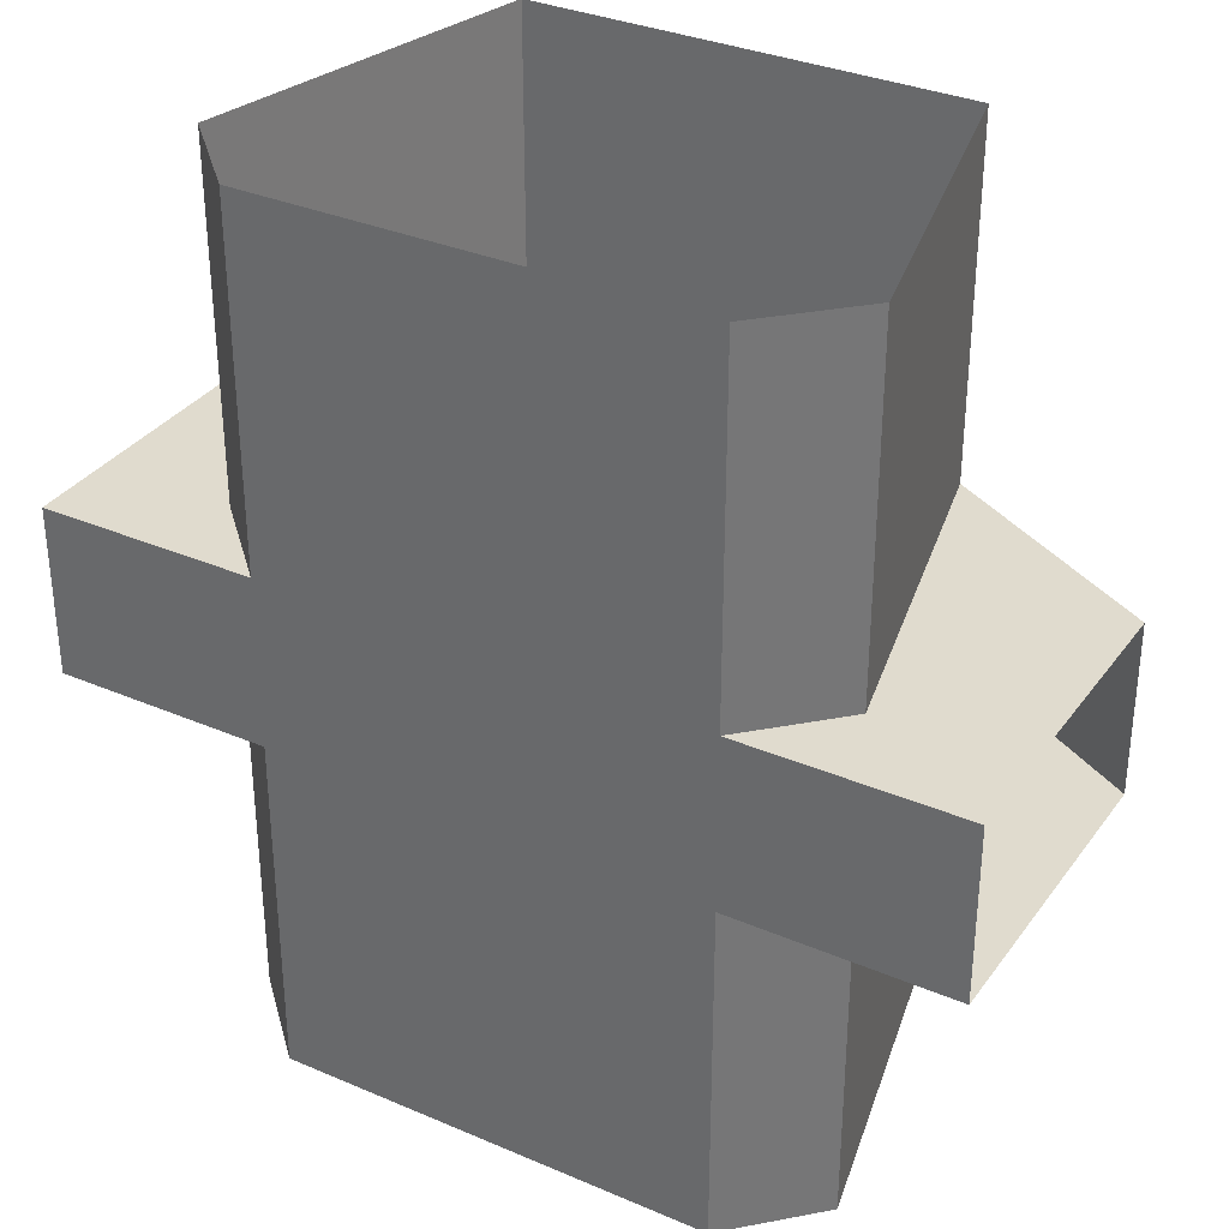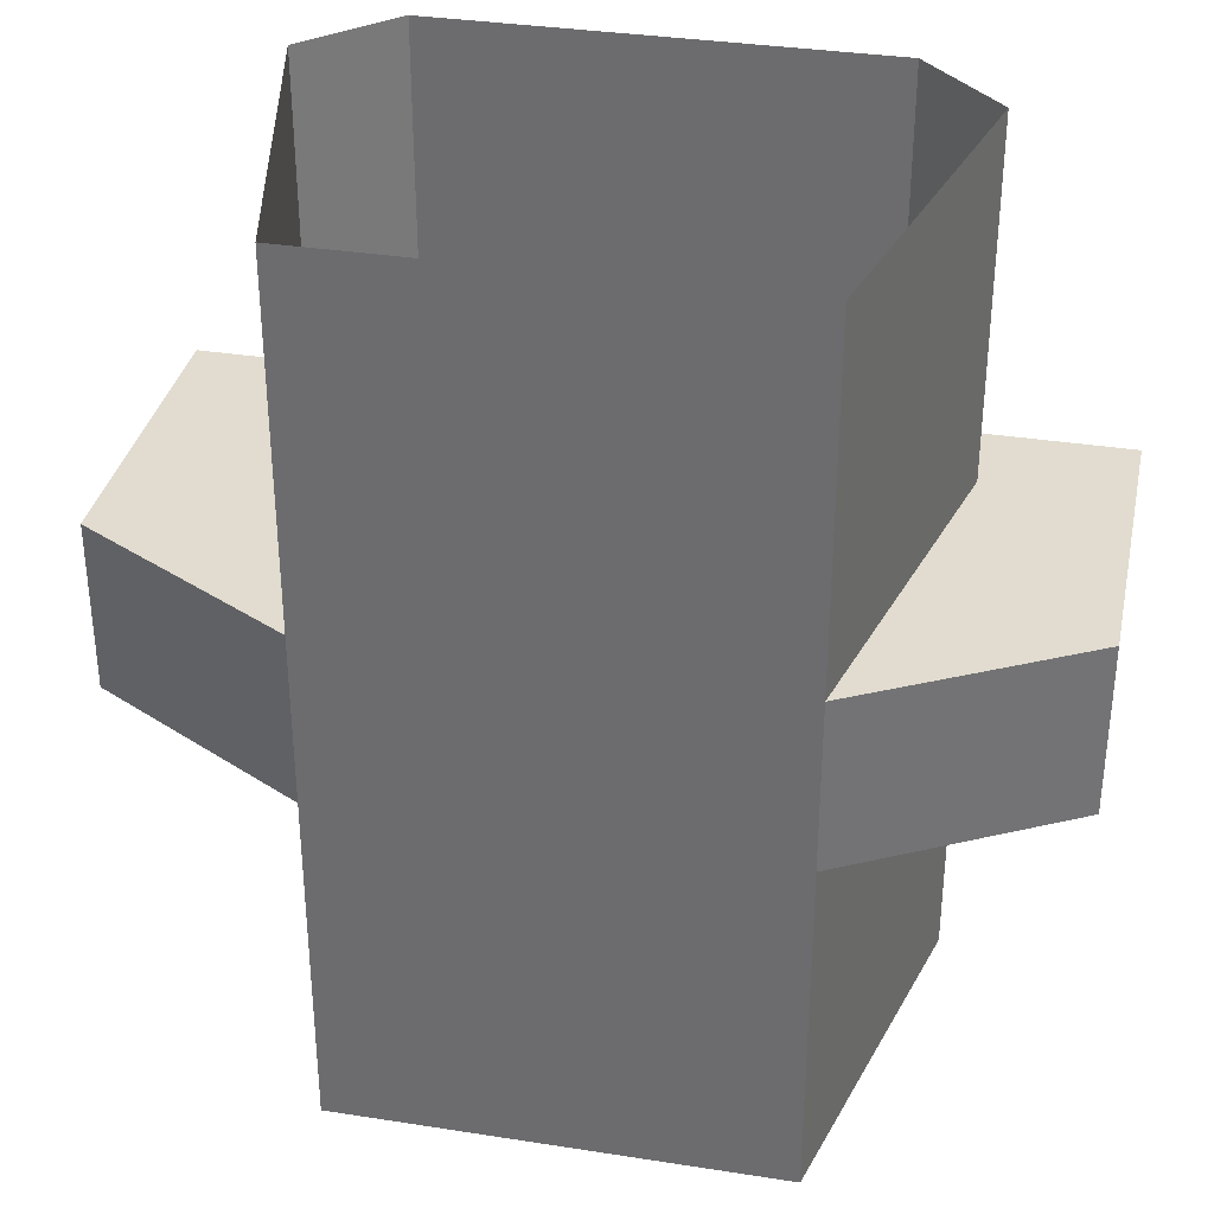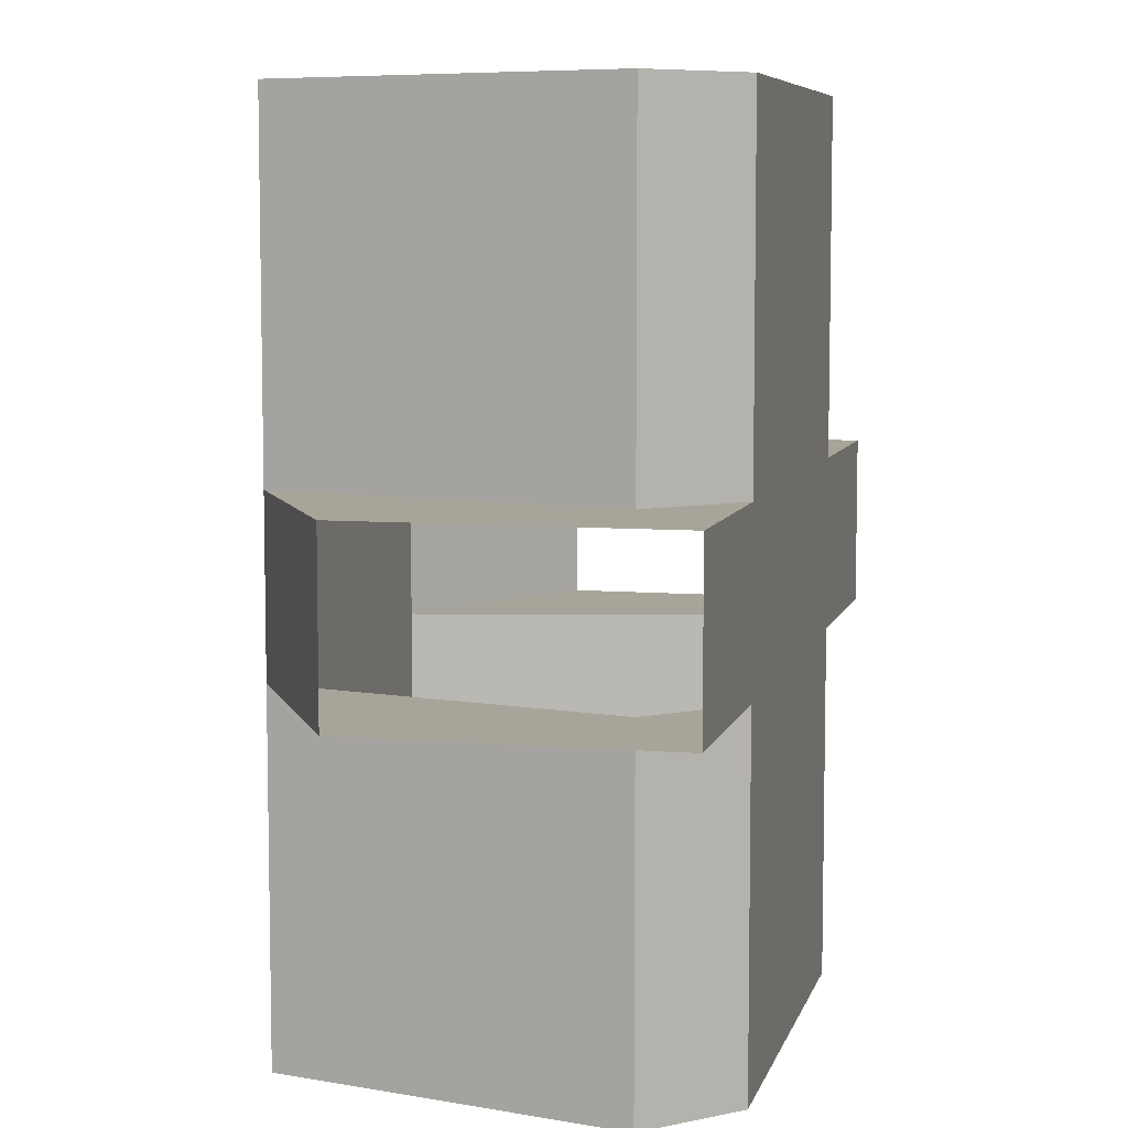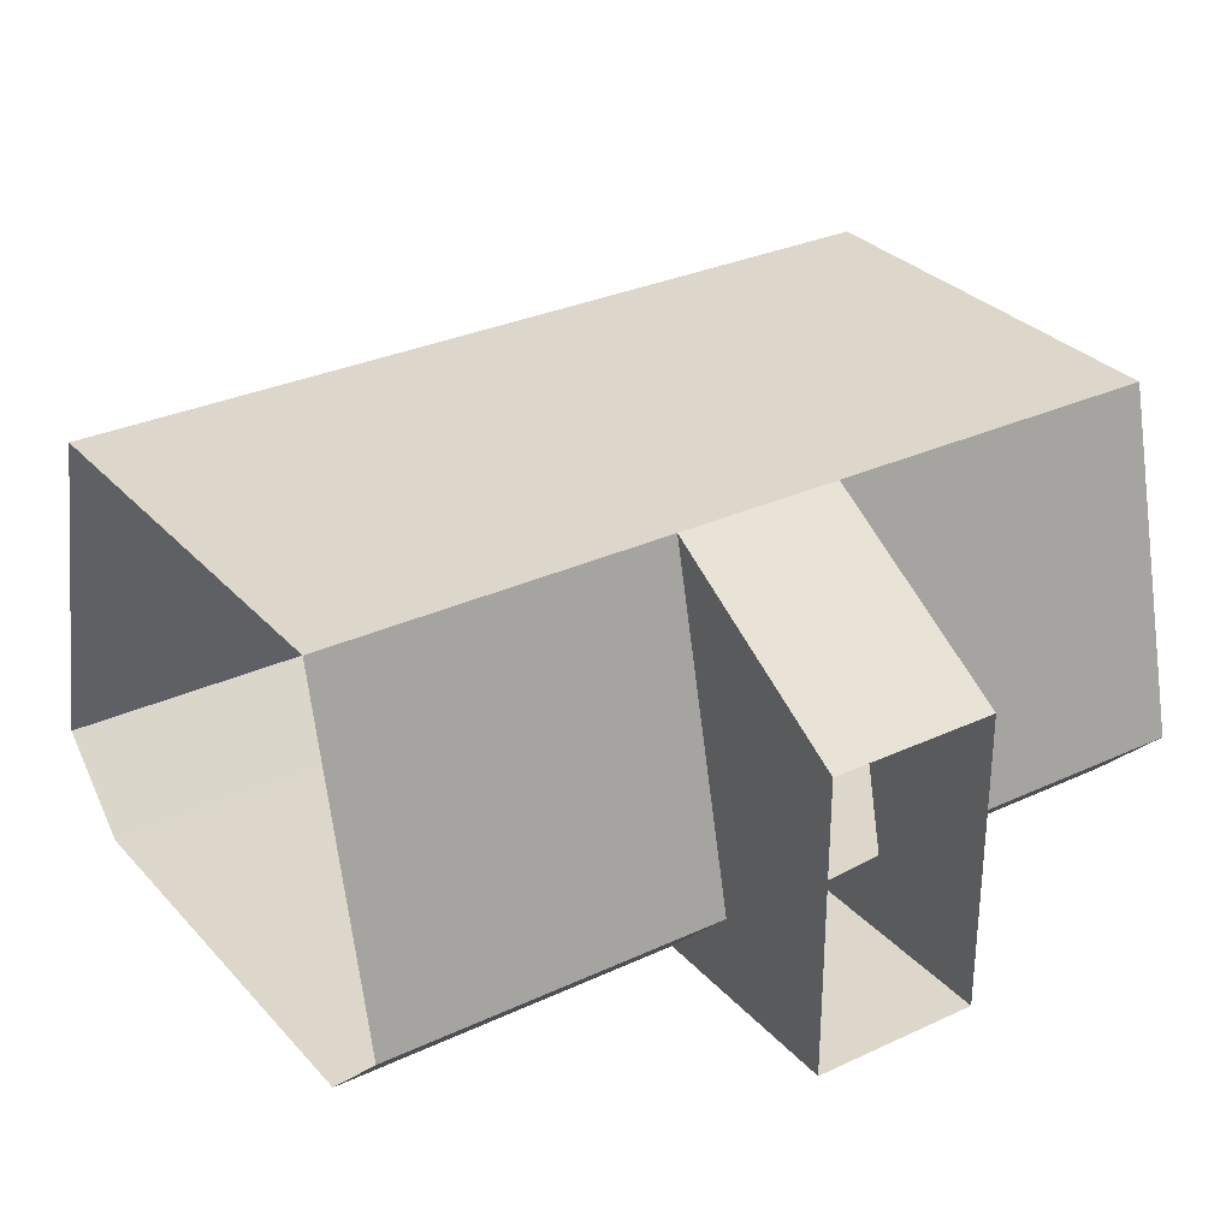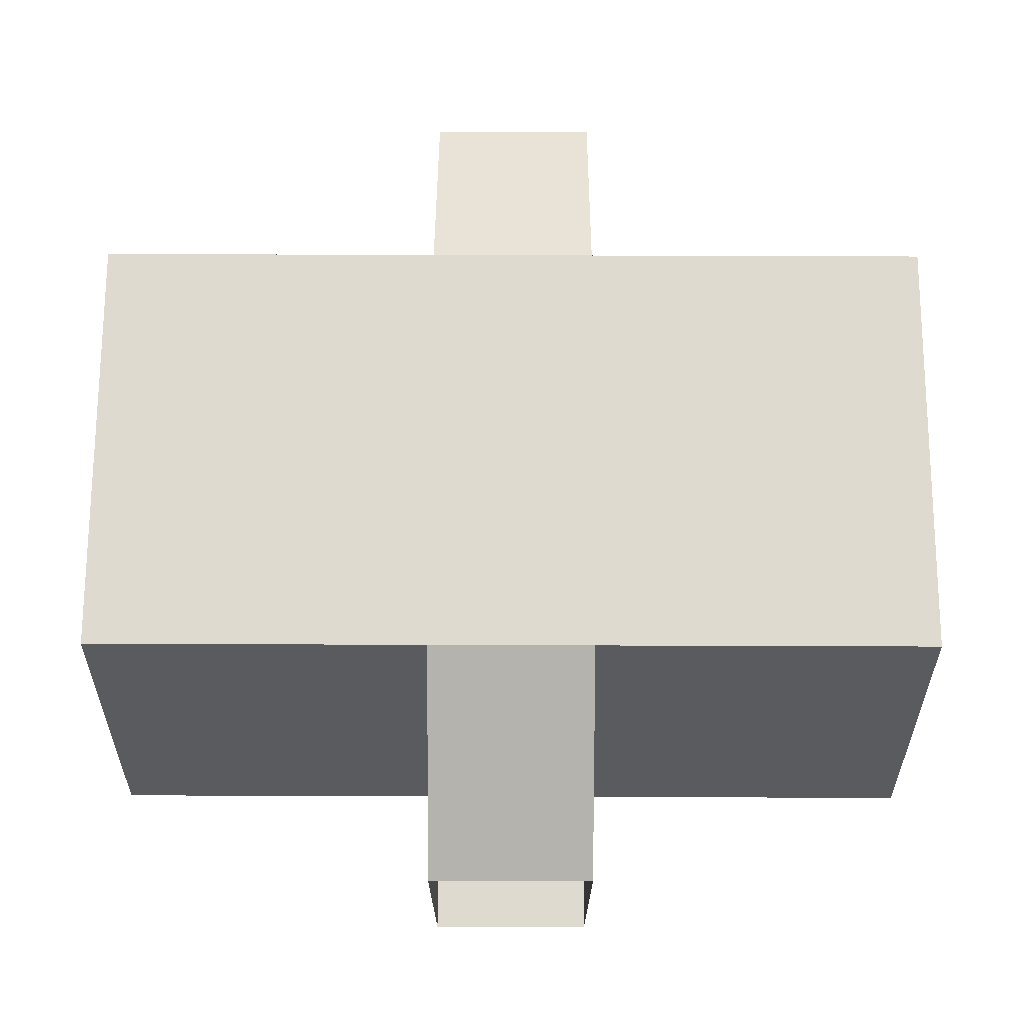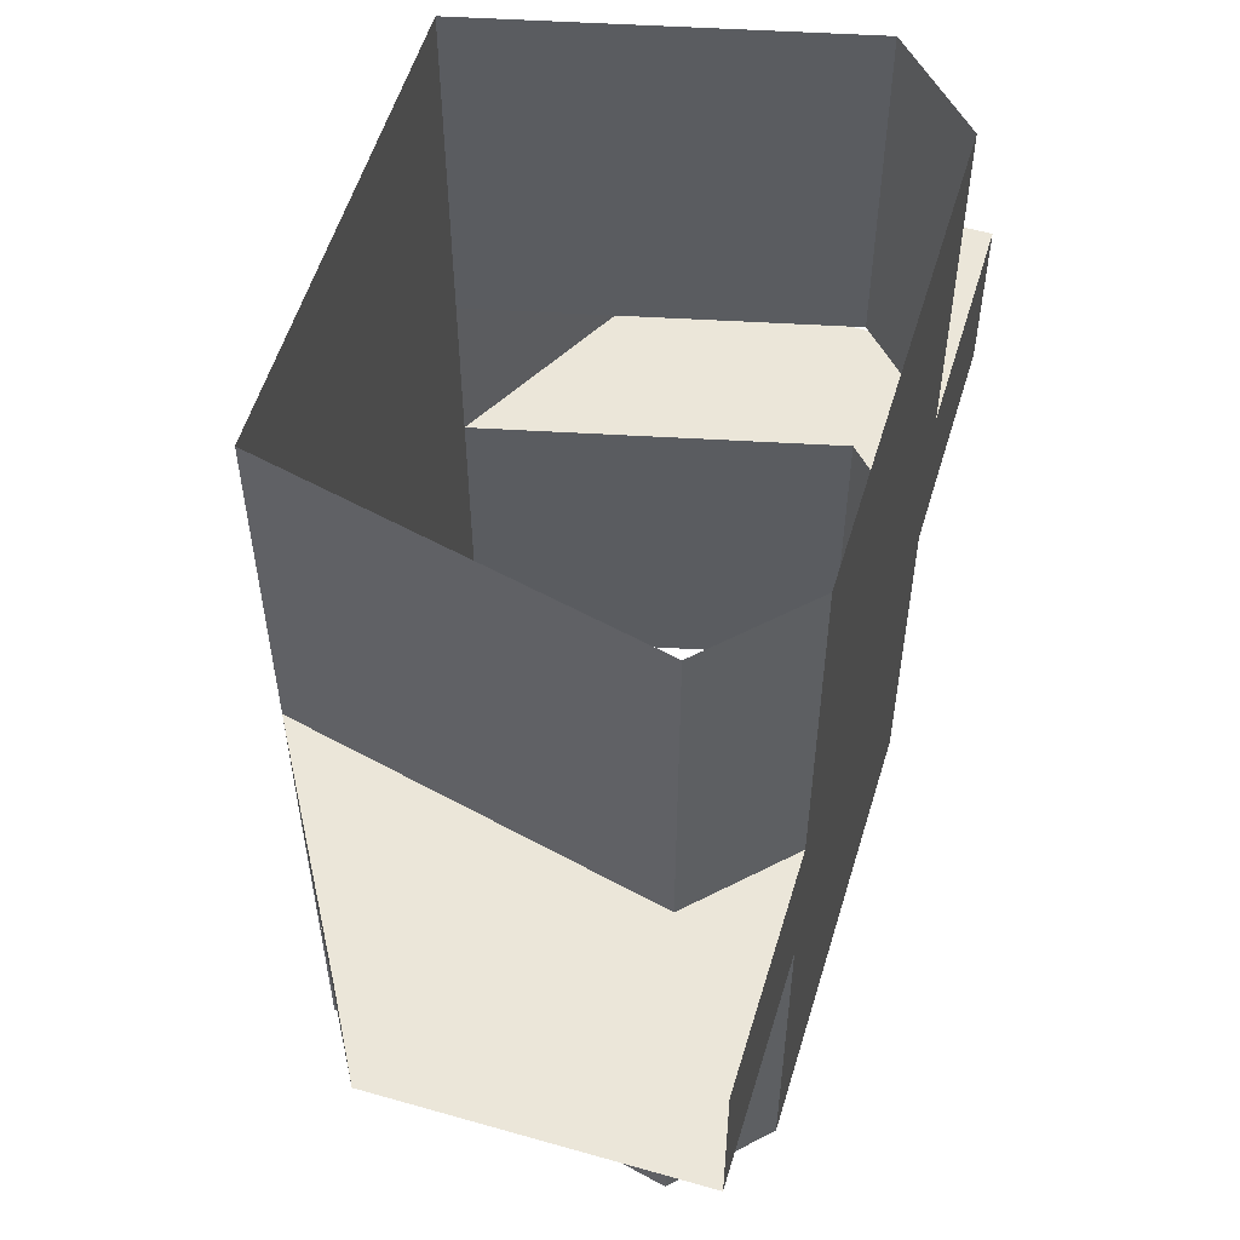
<metadata>
{"format":"obj","ext":"obj","renderer":"f3d","projection":"perspective","resolution":1024,"background":"white","views":[{"elev":33.4,"azim":30.4,"up":"+Z"},{"elev":34.3,"azim":-168.1,"up":"+Z"},{"elev":7.2,"azim":-76.3,"up":"+Z"},{"elev":30.5,"azim":-123.9,"up":"+Y"},{"elev":70.7,"azim":90.2,"up":"+Y"},{"elev":56.1,"azim":-73.3,"up":"+Z"}]}
</metadata>
<code>
o model63038-node
v -0.6 0.6 1.6
v 0 0 1.6
v -0 -0 -0.975
v -0.6 0.6 -0.975
v -0 3.15 -0.975
v 0 3.15 1.6
v 3.8 0.6 -4.8
v 3.2 -1e-06 -4.8
v 3.2 -0 -2.225
v 3.8 0.6 -2.225
v 3.8 0.6 -0.975
v 3.2 -0 -0.975
v 3.2 0 1.6
v 3.8 0.6 1.6
v 3.2 3.15 -0.975
v 3.2 3.15 1.6
v 3.2 3.15 -4.8
v 3.2 3.15 -2.225
v -0.6 0.6 -4.8
v -0.6 0.6 -2.225
v -0 -0 -2.225
v -0 -1e-06 -4.8
v -0 3.15 -4.8
v -0 3.15 -2.225
v 3e-06 3.15 -2.225
v 4e-06 3.15 -0.975
v -1.6 2.25 -0.975
v -1.6 2.25 -2.225
v 3.2 3.15 -2.225
v 4.8 2.25 -2.225
v 4.8 2.25 -0.975
v 3.2 3.15 -0.975
v -1.6 -0 -2.225
v -1.6 0 -0.975
v 4e-06 0 -0.975
v 3e-06 -0 -2.225
v 4.8 -0 -2.225
v 3.2 -0 -2.225
v 3.2 0 -0.975
v 4.8 0 -0.975
v -1.6 2.25 -2.225
v -1.6 -0 -2.225
v -0.6 0.6 -2.225
v 3e-06 3.15 -2.225
v 3e-06 -0 -2.225
v 4e-06 3.15 -0.975
v -0.6 0.6 -0.975
v -1.6 0 -0.975
v -1.6 2.25 -0.975
v 4e-06 0 -0.975
v 4.8 2.25 -2.225
v 3.2 3.15 -2.225
v 3.8 0.6 -2.225
v 4.8 -0 -2.225
v 3.2 -0 -2.225
v 3.2 3.15 -0.975
v 4.8 2.25 -0.975
v 4.8 0 -0.975
v 3.2 0 -0.975
v 3.8 0.6 -0.975
v 0 1e-06 1.6
v 3.2 1e-06 1.6
v 3.2 -0 -4.8
v -0 -0 -4.8
v 3.2 3.15 1.6
v 0 3.15 1.6
v -0 3.15 -4.8
v 3.2 3.15 -4.8
f 1 2 3
f 1 3 4
f 5 6 1
f 5 1 4
f 7 8 9
f 7 9 10
f 11 12 13
f 11 13 14
f 15 11 14
f 15 14 16
f 17 7 10
f 17 10 18
f 19 20 21
f 19 21 22
f 23 24 20
f 23 20 19
f 25 26 27
f 25 27 28
f 29 30 31
f 29 31 32
f 33 34 35
f 33 35 36
f 37 38 39
f 37 39 40
f 41 42 43
f 41 43 44
f 42 45 43
f 46 47 48
f 46 48 49
f 47 50 48
f 51 52 53
f 51 53 54
f 53 55 54
f 56 57 58
f 58 60 56
f 58 59 60
f 61 62 63
f 61 63 64
f 65 66 67
f 65 67 68

</code>
